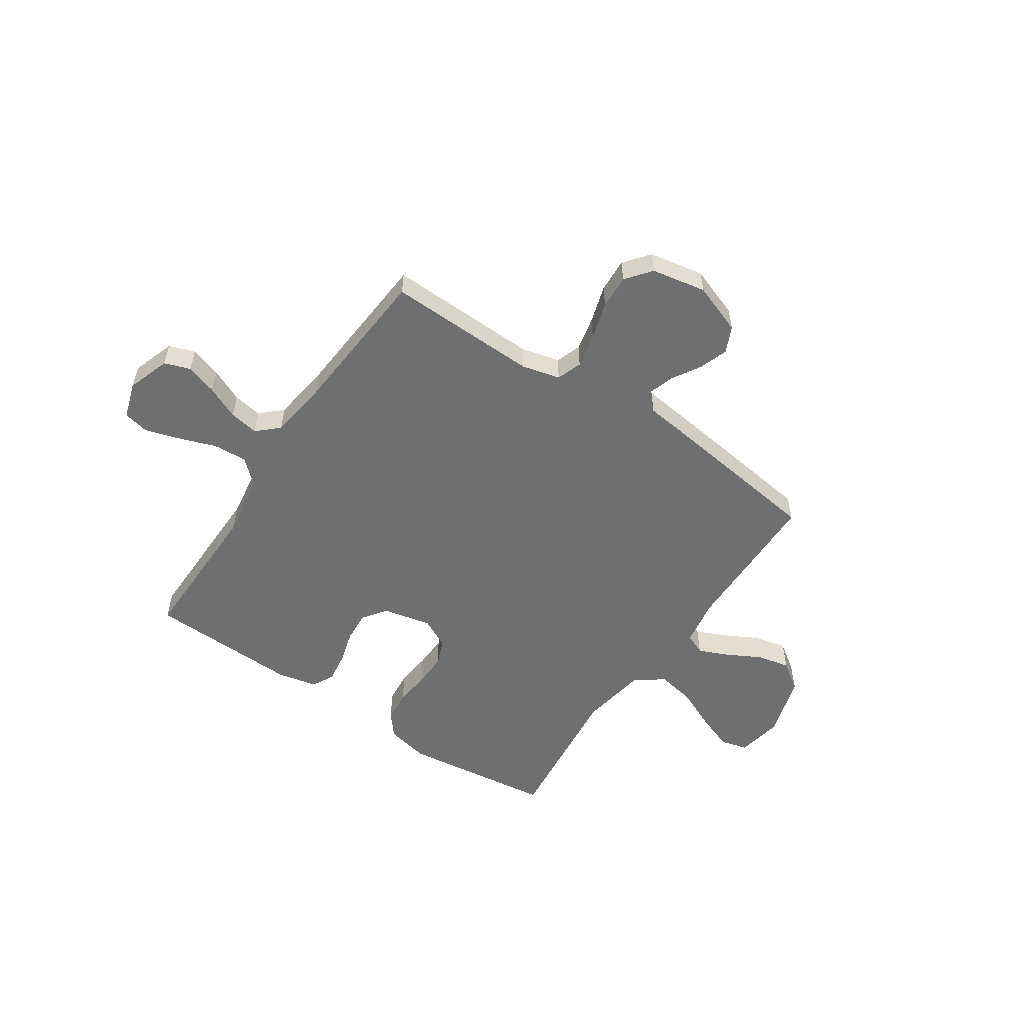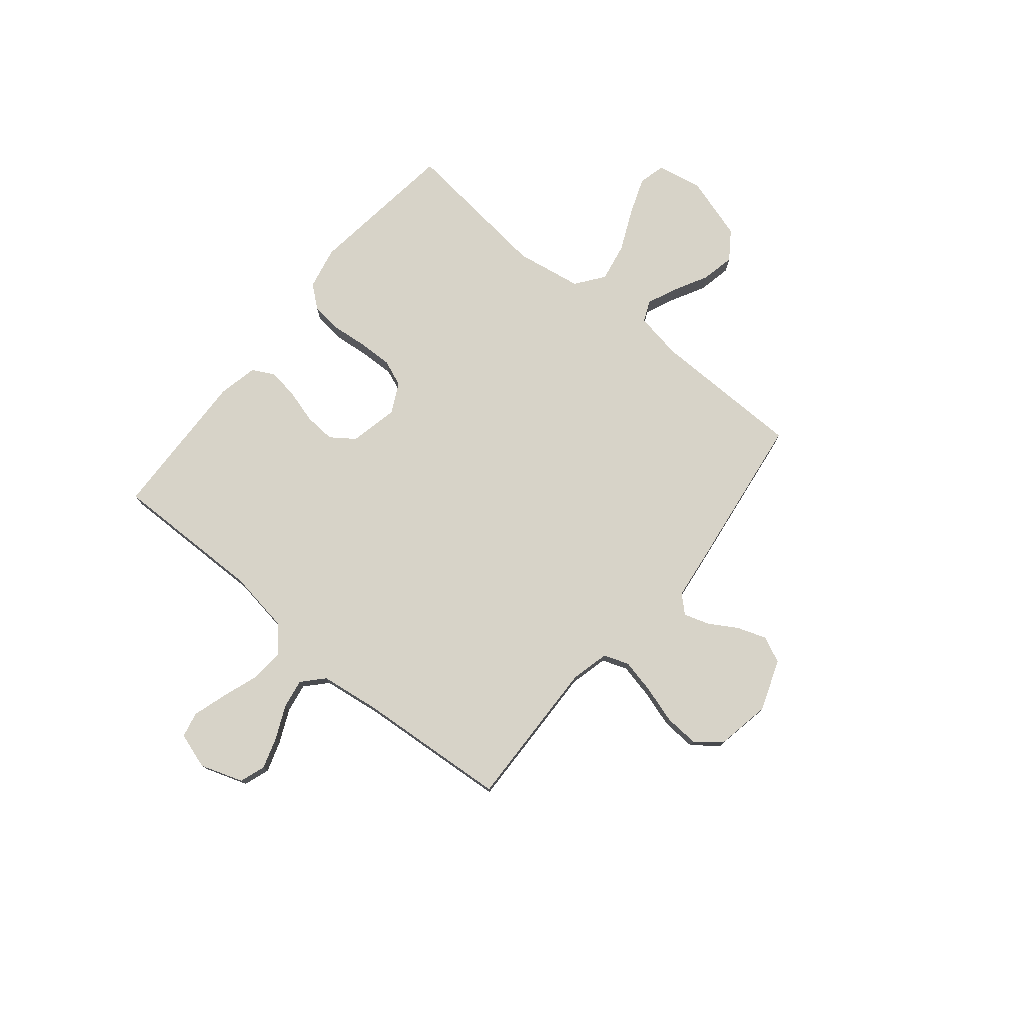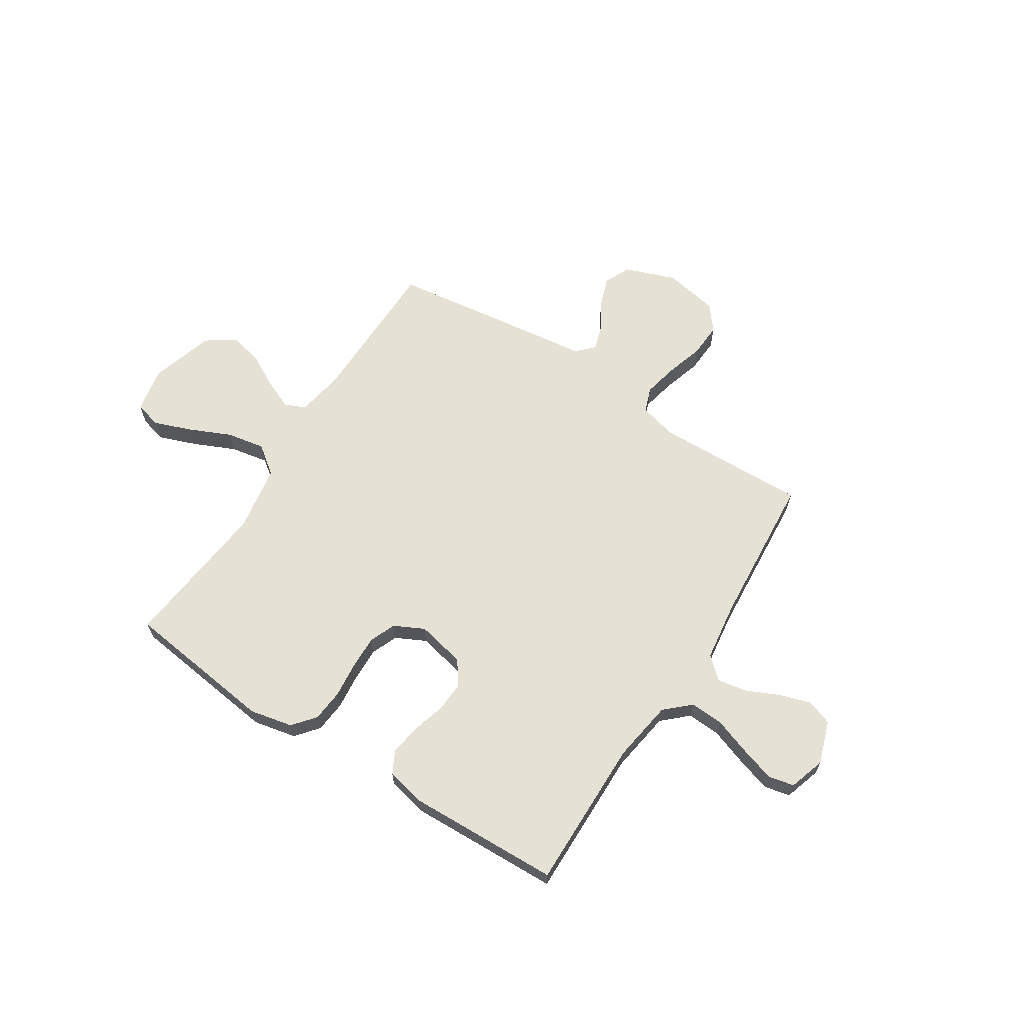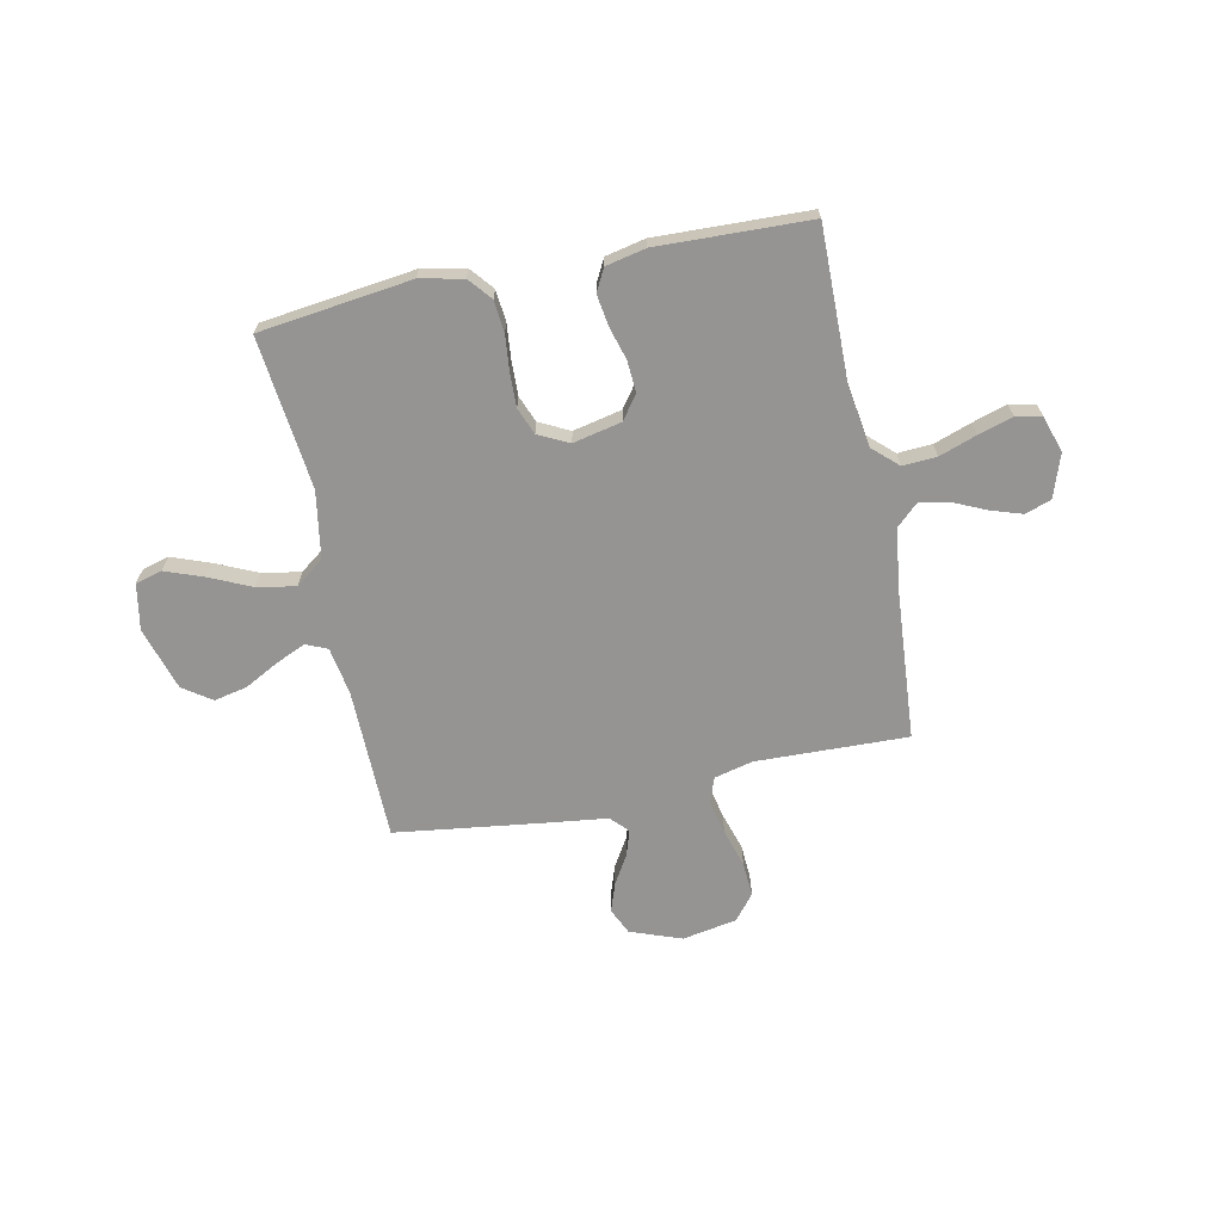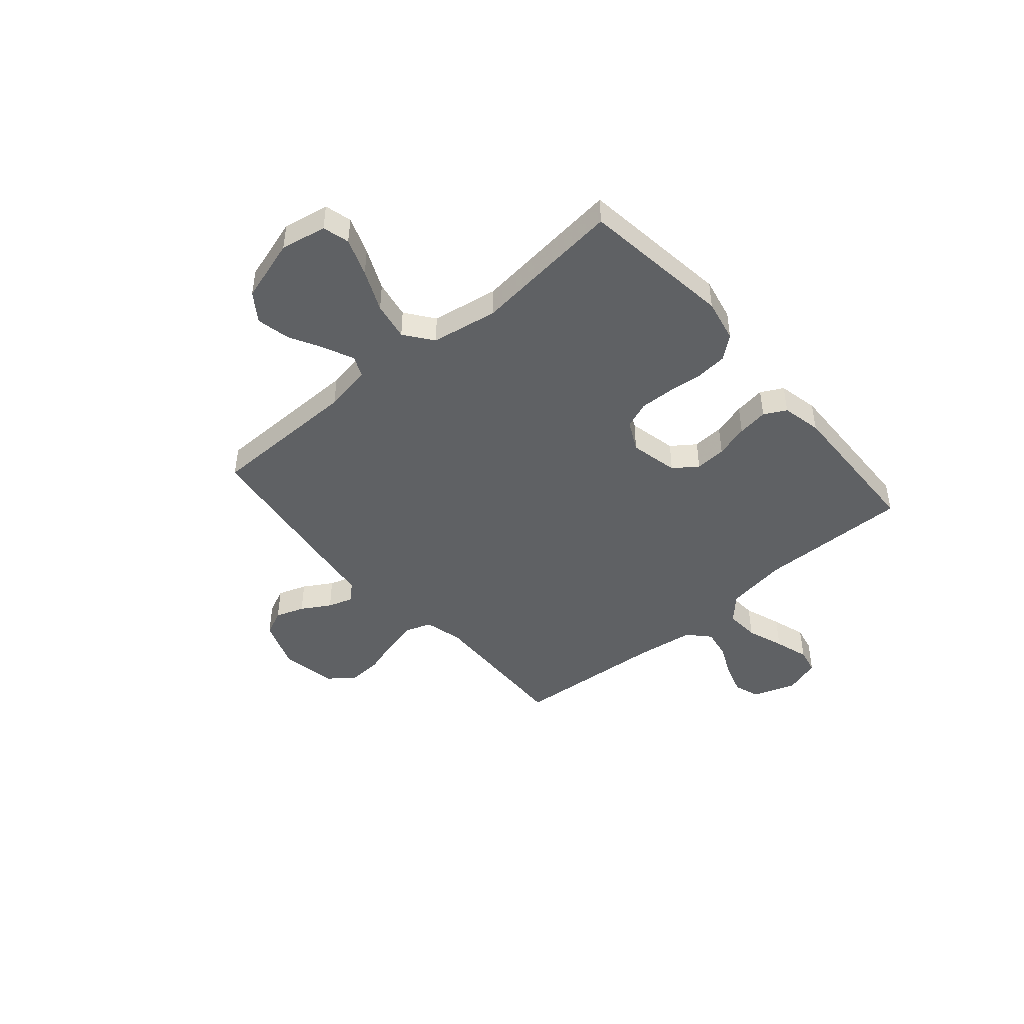
<metadata>
{"format":"obj","ext":"obj","renderer":"f3d","projection":"perspective","resolution":1024,"background":"white","views":[{"elev":-54.5,"azim":146.1,"up":"+Y"},{"elev":76.8,"azim":129.4,"up":"+Y"},{"elev":64.8,"azim":32.6,"up":"+Y"},{"elev":-67.2,"azim":11.7,"up":"+Y"},{"elev":-45.6,"azim":-49.3,"up":"+Y"}]}
</metadata>
<code>
v 0.5 0.07 0.5
v 0.496 0.07 0.2
v 0.515 0.07 0.077
v 0.564 0.07 0.032
v 0.631 0.07 0.036
v 0.705 0.07 0.062
v 0.773 0.07 0.083
v 0.824 0.07 0.072
v 0.847 0.07 0
v 0.818 0.07 -0.085
v 0.767 0.07 -0.103
v 0.705 0.07 -0.083
v 0.639 0.07 -0.053
v 0.581 0.07 -0.043
v 0.539 0.07 -0.082
v 0.523 0.07 -0.2
v 0.5 0.07 -0.5
v 0.2 0.07 -0.491
v 0.124 0.07 -0.51
v 0.106 0.07 -0.56
v 0.121 0.07 -0.628
v 0.144 0.07 -0.703
v 0.148 0.07 -0.771
v 0.108 0.07 -0.821
v 0 0.07 -0.841
v -0.101 0.07 -0.804
v -0.125 0.07 -0.752
v -0.105 0.07 -0.695
v -0.071 0.07 -0.638
v -0.055 0.07 -0.588
v -0.087 0.07 -0.554
v -0.2 0.07 -0.54
v -0.5 0.07 -0.5
v -0.504 0.07 -0.2
v -0.52 0.07 -0.106
v -0.562 0.07 -0.088
v -0.621 0.07 -0.114
v -0.688 0.07 -0.15
v -0.754 0.07 -0.164
v -0.81 0.07 -0.125
v -0.848 0.07 0
v -0.831 0.07 0.091
v -0.778 0.07 0.105
v -0.703 0.07 0.077
v -0.621 0.07 0.04
v -0.545 0.07 0.026
v -0.489 0.07 0.068
v -0.467 0.07 0.2
v -0.5 0.07 0.5
v -0.2 0.07 0.538
v -0.115 0.07 0.52
v -0.078 0.07 0.475
v -0.072 0.07 0.412
v -0.079 0.07 0.342
v -0.081 0.07 0.275
v -0.06 0.07 0.222
v 0 0.07 0.192
v 0.096 0.07 0.213
v 0.13 0.07 0.26
v 0.126 0.07 0.322
v 0.107 0.07 0.388
v 0.098 0.07 0.449
v 0.121 0.07 0.493
v 0.2 0.07 0.51
v 0.5 0 0.5
v 0.496 0 0.2
v 0.515 0 0.077
v 0.564 0 0.032
v 0.631 0 0.036
v 0.705 0 0.062
v 0.773 0 0.083
v 0.824 0 0.072
v 0.847 0 0
v 0.818 0 -0.085
v 0.767 0 -0.103
v 0.705 0 -0.083
v 0.639 0 -0.053
v 0.581 0 -0.043
v 0.539 0 -0.082
v 0.523 0 -0.2
v 0.5 0 -0.5
v 0.2 0 -0.491
v 0.124 0 -0.51
v 0.106 0 -0.56
v 0.121 0 -0.628
v 0.144 0 -0.703
v 0.148 0 -0.771
v 0.108 0 -0.821
v 0 0 -0.841
v -0.101 0 -0.804
v -0.125 0 -0.752
v -0.105 0 -0.695
v -0.071 0 -0.638
v -0.055 0 -0.588
v -0.087 0 -0.554
v -0.2 0 -0.54
v -0.5 0 -0.5
v -0.504 0 -0.2
v -0.52 0 -0.106
v -0.562 0 -0.088
v -0.621 0 -0.114
v -0.688 0 -0.15
v -0.754 0 -0.164
v -0.81 0 -0.125
v -0.848 0 0
v -0.831 0 0.091
v -0.778 0 0.105
v -0.703 0 0.077
v -0.621 0 0.04
v -0.545 0 0.026
v -0.489 0 0.068
v -0.467 0 0.2
v -0.5 0 0.5
v -0.2 0 0.538
v -0.115 0 0.52
v -0.078 0 0.475
v -0.072 0 0.412
v -0.079 0 0.342
v -0.081 0 0.275
v -0.06 0 0.222
v 0 0 0.192
v 0.096 0 0.213
v 0.13 0 0.26
v 0.126 0 0.322
v 0.107 0 0.388
v 0.098 0 0.449
v 0.121 0 0.493
v 0.2 0 0.51
f 63 64 1 2
f 60 61 62 63
f 59 60 63 2
f 58 59 2 3
f 57 58 3 4
f 51 52 53 54
f 51 54 55
f 48 49 50 51
f 47 48 51 55
f 46 47 55 56
f 42 43 44 45
f 40 41 42 45
f 40 45 46
f 37 38 39 40
f 36 37 40 46
f 35 36 46 56
f 31 32 33 34
f 31 34 35 56
f 26 27 28 29
f 26 29 30
f 25 26 30
f 24 25 30
f 21 22 23 24
f 20 21 24 30
f 19 20 30 31
f 16 17 18
f 15 16 18 19
f 10 11 12 13
f 8 9 10 13
f 8 13 14
f 5 6 7 8
f 5 8 14
f 4 5 14 15
f 19 31 56 57
f 4 15 19 57
f 66 65 128 127
f 127 126 125 124
f 66 127 124 123
f 67 66 123 122
f 68 67 122 121
f 118 117 116 115
f 119 118 115
f 115 114 113 112
f 119 115 112 111
f 120 119 111 110
f 109 108 107 106
f 109 106 105 104
f 110 109 104
f 104 103 102 101
f 110 104 101 100
f 120 110 100 99
f 98 97 96 95
f 120 99 98 95
f 93 92 91 90
f 94 93 90
f 94 90 89
f 94 89 88
f 88 87 86 85
f 94 88 85 84
f 95 94 84 83
f 82 81 80
f 83 82 80 79
f 77 76 75 74
f 77 74 73 72
f 78 77 72
f 72 71 70 69
f 78 72 69
f 79 78 69 68
f 121 120 95 83
f 121 83 79 68
f 1 65 66 2
f 2 66 67 3
f 3 67 68 4
f 4 68 69 5
f 5 69 70 6
f 6 70 71 7
f 7 71 72 8
f 8 72 73 9
f 9 73 74 10
f 10 74 75 11
f 11 75 76 12
f 12 76 77 13
f 13 77 78 14
f 14 78 79 15
f 15 79 80 16
f 16 80 81 17
f 17 81 82 18
f 18 82 83 19
f 19 83 84 20
f 20 84 85 21
f 21 85 86 22
f 22 86 87 23
f 23 87 88 24
f 24 88 89 25
f 25 89 90 26
f 26 90 91 27
f 27 91 92 28
f 28 92 93 29
f 29 93 94 30
f 30 94 95 31
f 31 95 96 32
f 32 96 97 33
f 33 97 98 34
f 34 98 99 35
f 35 99 100 36
f 36 100 101 37
f 37 101 102 38
f 38 102 103 39
f 39 103 104 40
f 40 104 105 41
f 41 105 106 42
f 42 106 107 43
f 43 107 108 44
f 44 108 109 45
f 45 109 110 46
f 46 110 111 47
f 47 111 112 48
f 48 112 113 49
f 49 113 114 50
f 50 114 115 51
f 51 115 116 52
f 52 116 117 53
f 53 117 118 54
f 54 118 119 55
f 55 119 120 56
f 56 120 121 57
f 57 121 122 58
f 58 122 123 59
f 59 123 124 60
f 60 124 125 61
f 61 125 126 62
f 62 126 127 63
f 63 127 128 64
f 64 128 65 1

</code>
